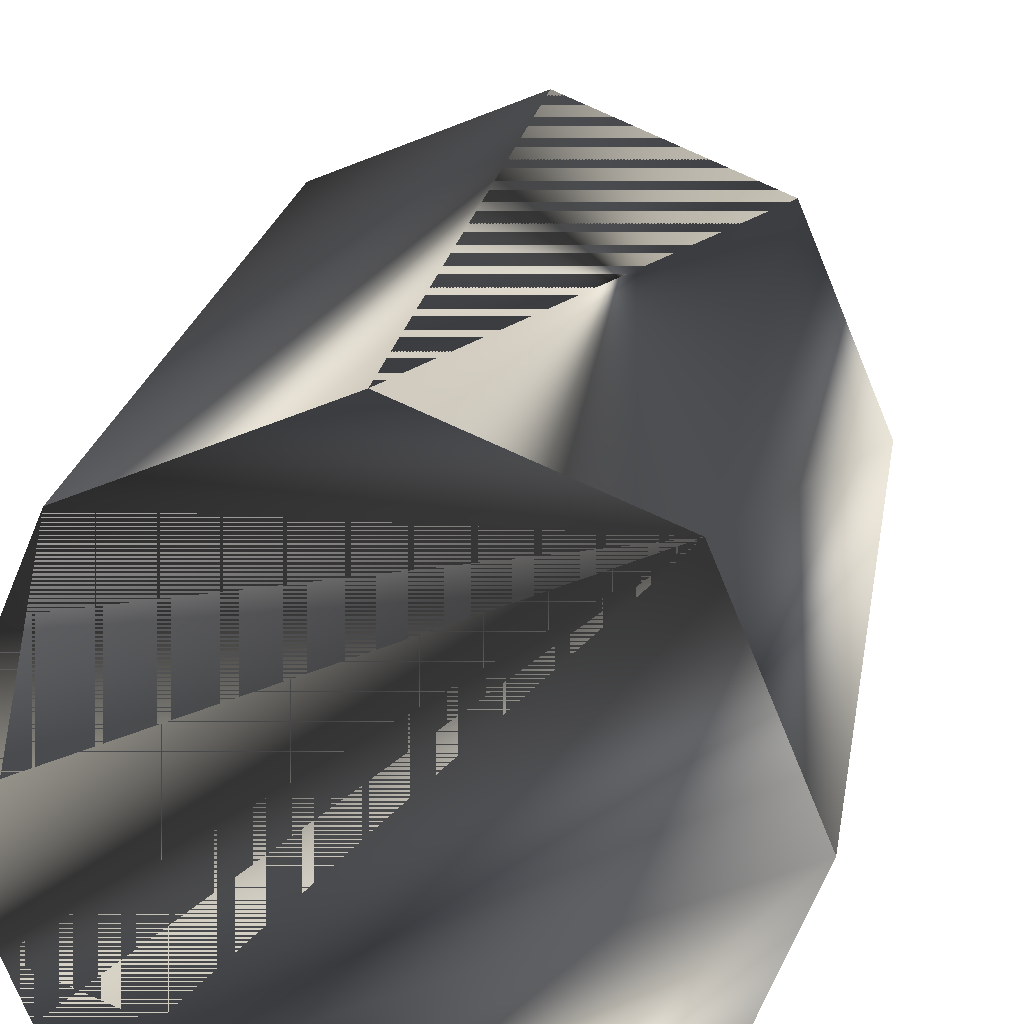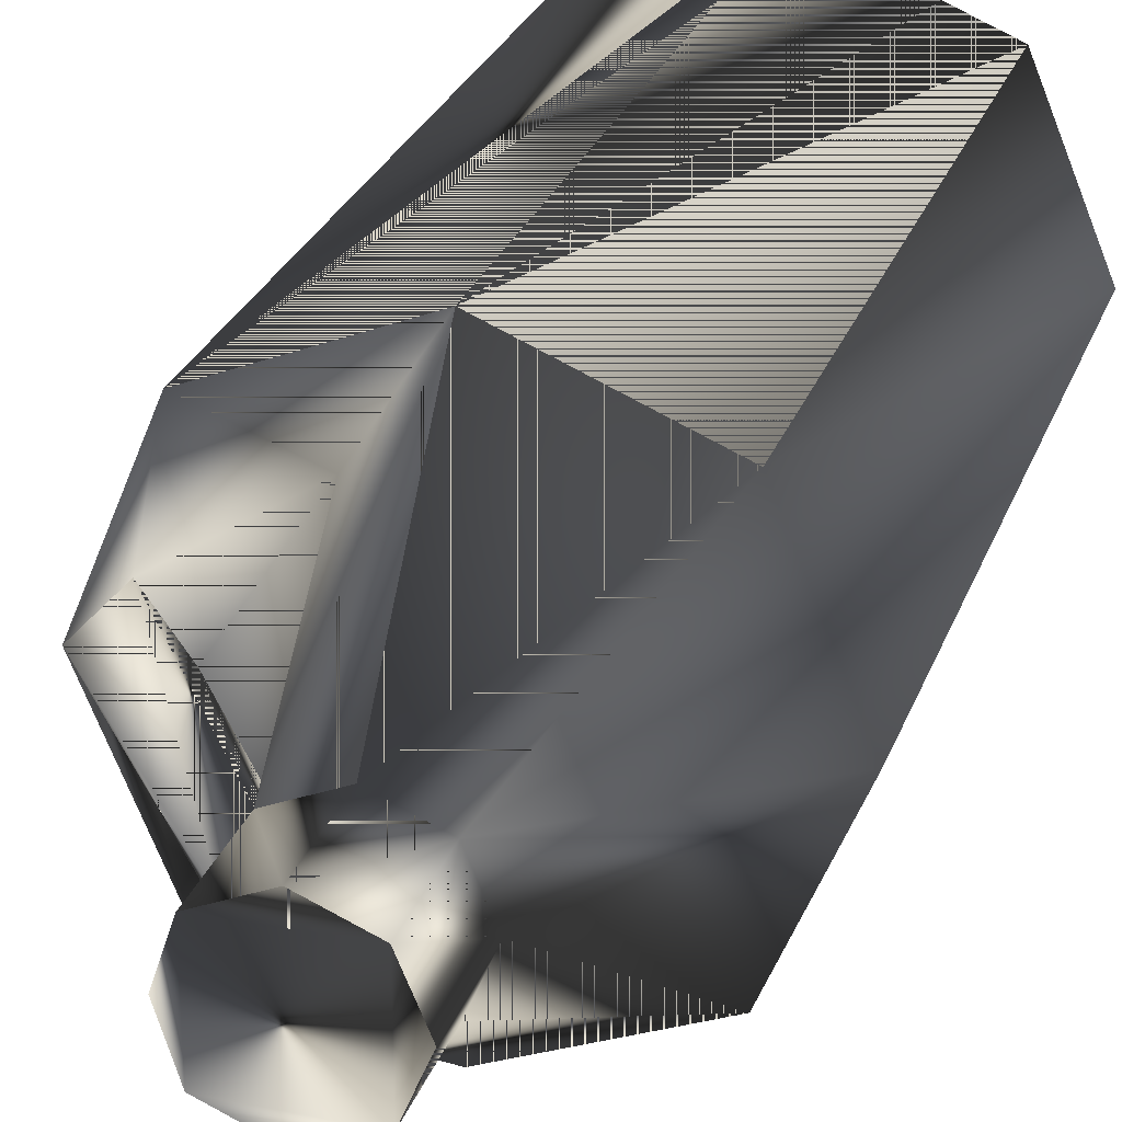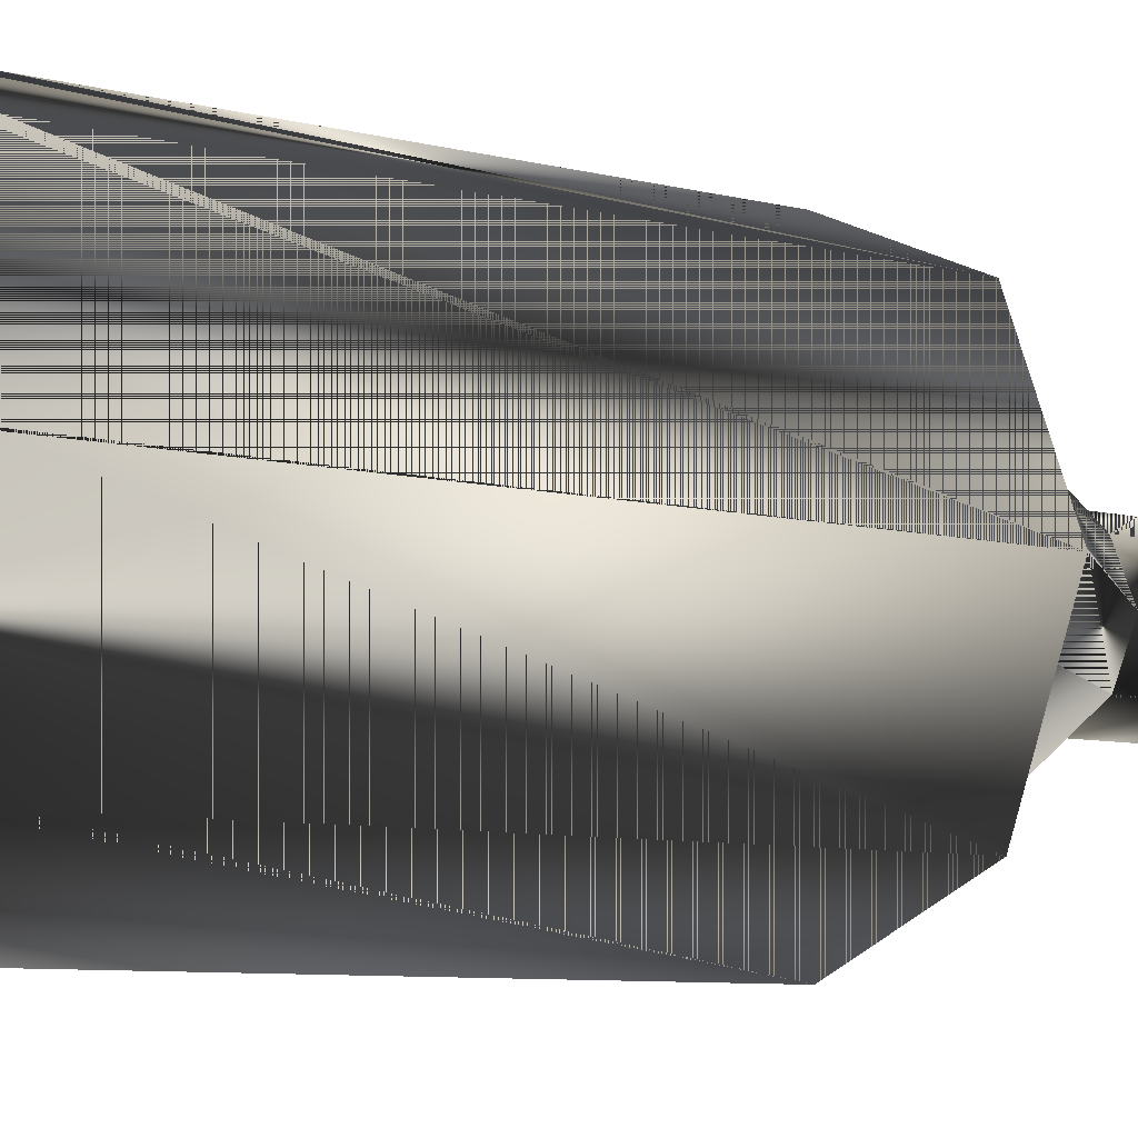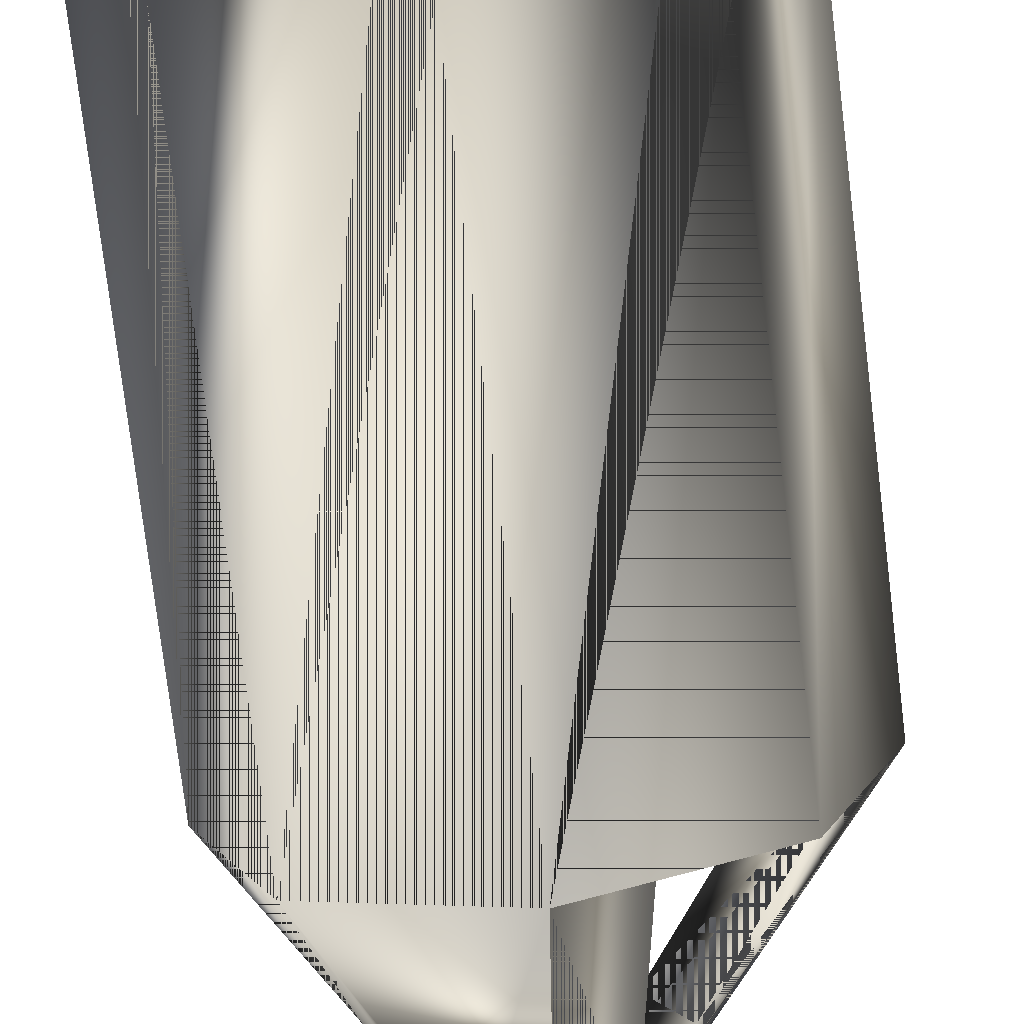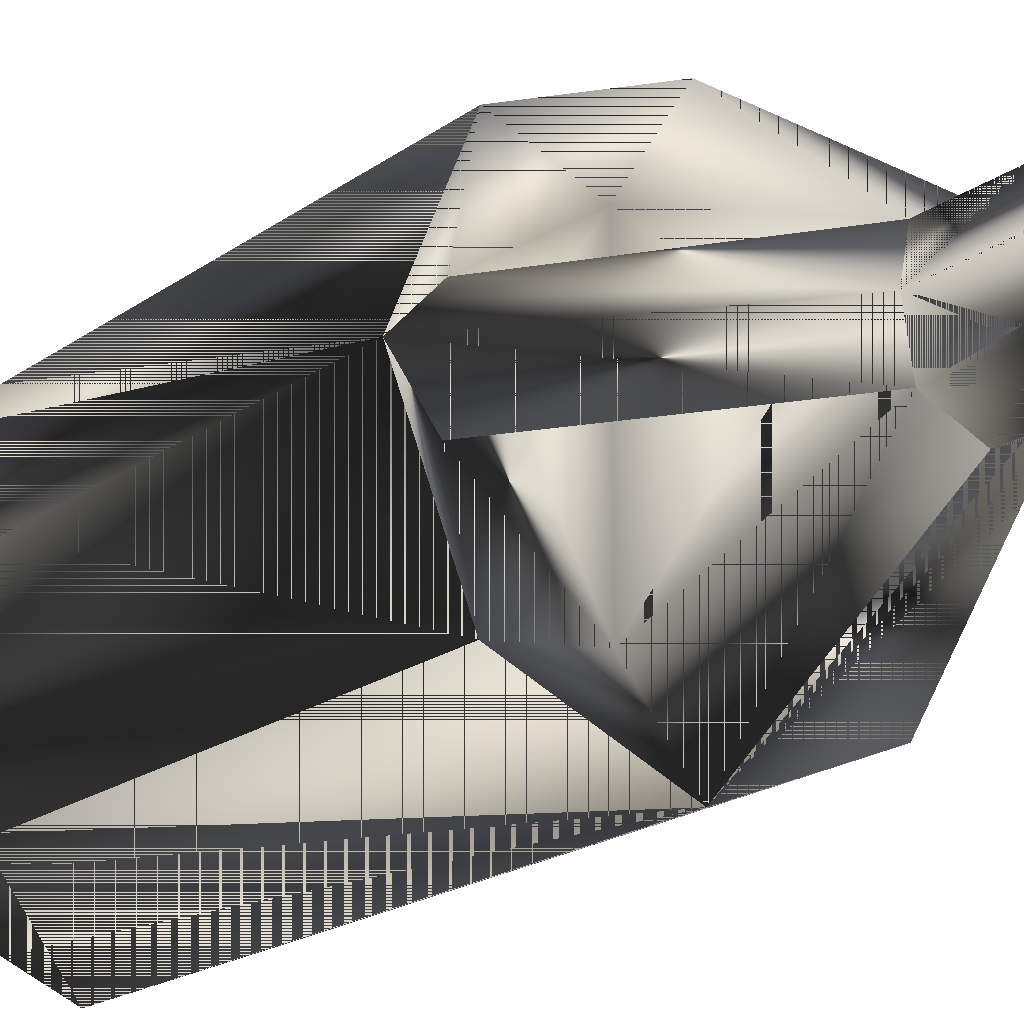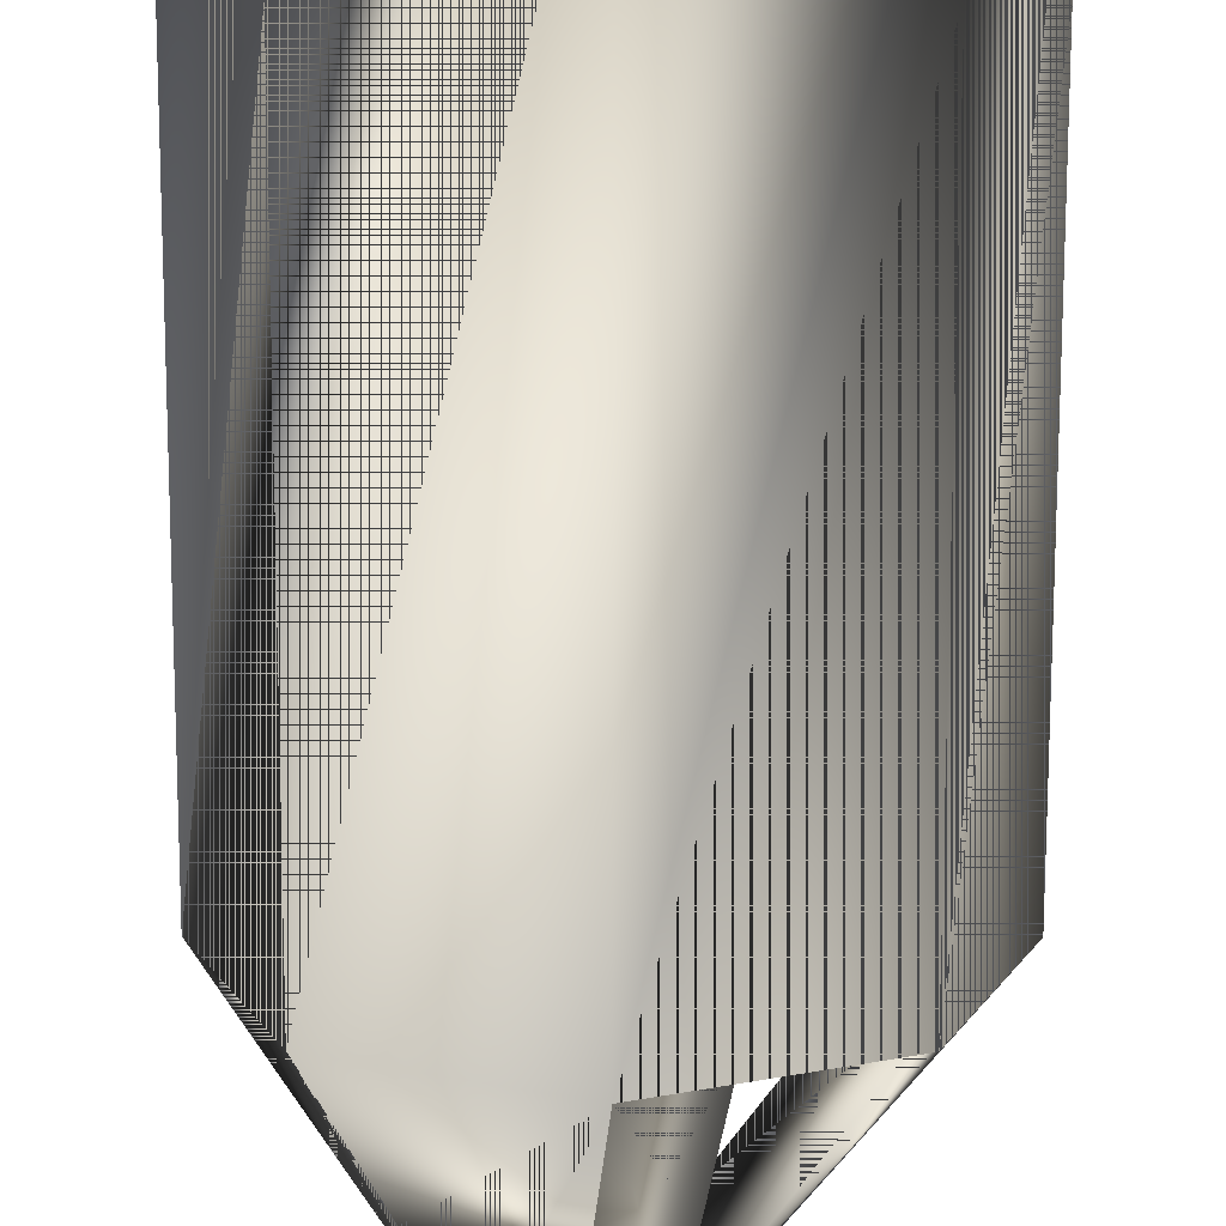
<metadata>
{"format":"obj","ext":"obj","renderer":"f3d","projection":"perspective","resolution":1024,"background":"white","views":[{"elev":18.9,"azim":8.0,"up":"+Z"},{"elev":26.5,"azim":-162.7,"up":"+Z"},{"elev":-7.3,"azim":52.6,"up":"+Z"},{"elev":-76.2,"azim":6.9,"up":"+Z"},{"elev":-20.0,"azim":142.2,"up":"+Z"},{"elev":-73.7,"azim":-0.1,"up":"+Z"}]}
</metadata>
<code>
g SM_jug
v 9.169 24.51 0.2463
v 2.017 32.28 2.028
v 9.169 24.51 0.2463
v 2.017 32.28 2.028
v 2.017 35.88 -1.578
v 2.017 32.28 2.028
v 0.07746 35.88 2.884
v -5.047 0.1062 -5.642
v 9.169 0.1062 0.2463
v 0.07746 35.88 2.884
v 2.017 35.88 -1.578
v -5.047 0.1062 -5.642
v 9.169 0.1062 0.2463
v 9.169 24.51 0.2463
v 0.8415 24.51 8.574
v 0.8415 24.51 8.574
v 6.73 24.51 -5.642
v 6.73 24.51 -5.642
v 0.8415 24.51 -8.081
v 0.8415 24.51 -8.081
v -7.486 24.51 0.2463
v -5.047 24.51 -5.642
v 0.8415 0.1062 -8.081
v 0.8415 0.1062 -8.081
v 6.73 0.1062 6.135
v 6.73 0.1062 6.135
v 0.8415 0.1062 8.574
v 0.8415 0.1062 8.574
v 6.73 24.51 6.135
v 6.73 24.51 6.135
v 6.73 0.1062 -5.642
v 6.73 0.1062 -5.642
v -5.047 0.1062 6.135
v -5.047 0.1062 6.135
v -7.486 0.1062 0.2463
v -7.486 0.1062 0.2463
v 7.563 24.51 1.986
v 7.563 24.51 1.986
v -5.047 24.51 6.135
v 2.017 32.28 -1.565
v 2.017 32.28 -1.565
v 2.017 32.28 -1.565
v 3.243 24.51 4.824
v 3.243 24.51 -5.13
v -1.787 32.32 -1.619
v -1.787 32.32 2.111
v -2.56 35.88 0.2463
v -2.56 35.88 0.2463
v 0.07746 32.32 2.884
v 0.07746 32.32 2.884
v 2.391 29.78 0.1561
v 2.391 29.78 0.1561
v 7.664 24.51 -1.622
v 7.664 24.51 -1.622
v 0.07746 35.88 -2.391
v 0.07746 35.88 -2.391
v 2.017 35.88 2.027
v 2.017 35.88 2.027
v 0.07746 32.32 -2.391
v 0.07746 32.32 -2.391
v 2.599 32.55 0.2512
v 2.599 32.55 0.2512
v 6.281 24.51 0.2234
v 6.281 24.51 0.2234
v -2.56 32.32 0.2463
v -1.787 35.88 2.111
v -1.787 35.88 2.111
v -1.787 35.88 -1.619
v -1.787 35.88 -1.619
v 2.599 35.88 0.2912
v 2.599 35.88 0.2912
f 62 5 70
f 45 60 20
f 21 22 12
f 18 13 32
f 22 20 24
f 39 21 36
f 39 36 34
f 14 30 26
f 44 52 43
f 50 46 39
f 18 14 13
f 44 43 64
f 20 18 32
f 17 44 54
f 21 39 46
f 46 65 21
f 20 22 45
f 22 21 65
f 22 24 12
f 8 23 9
f 8 9 25
f 14 26 13
f 33 35 25
f 30 28 26
f 29 38 43
f 30 16 28
f 23 31 9
f 20 32 24
f 27 33 25
f 16 34 28
f 35 8 25
f 21 12 36
f 44 64 54
f 37 1 61
f 29 3 38
f 63 51 53
f 39 16 50
f 16 39 34
f 43 52 6
f 51 63 2
f 40 61 1
f 41 5 62
f 6 15 43
f 43 15 29
f 44 17 19
f 19 42 44
f 47 68 45
f 60 45 68
f 46 50 7
f 65 46 66
f 69 67 58
f 7 66 46
f 15 6 49
f 7 50 4
f 44 42 52
f 51 40 53
f 17 54 3
f 1 53 40
f 69 58 11
f 60 55 5
f 4 57 7
f 67 10 58
f 60 5 41
f 19 59 42
f 61 2 37
f 62 57 4
f 64 43 38
f 63 37 2
f 45 65 47
f 65 45 22
f 66 47 65
f 48 67 69
f 68 55 60
f 69 11 56
f 62 70 57
f 71 11 58
f 70 5 62
f 20 60 45
f 12 22 21
f 32 13 18
f 24 20 22
f 36 21 39
f 34 36 39
f 26 30 14
f 43 52 44
f 39 46 50
f 13 14 18
f 64 43 44
f 32 18 20
f 54 44 17
f 46 39 21
f 21 65 46
f 45 22 20
f 65 21 22
f 12 24 22
f 9 23 8
f 25 9 8
f 13 26 14
f 25 35 33
f 26 28 30
f 43 38 29
f 28 16 30
f 9 31 23
f 24 32 20
f 25 33 27
f 28 34 16
f 25 8 35
f 36 12 21
f 54 64 44
f 61 1 37
f 38 3 29
f 53 51 63
f 50 16 39
f 34 39 16
f 6 52 43
f 2 63 51
f 1 61 40
f 62 5 41
f 43 15 6
f 29 15 43
f 19 17 44
f 44 42 19
f 45 68 47
f 68 45 60
f 7 50 46
f 66 46 65
f 58 67 69
f 46 66 7
f 49 6 15
f 4 50 7
f 52 42 44
f 53 40 51
f 3 54 17
f 40 53 1
f 11 58 69
f 5 55 60
f 7 57 4
f 58 10 67
f 41 5 60
f 42 59 19
f 37 2 61
f 4 57 62
f 38 43 64
f 2 37 63
f 47 65 45
f 22 45 65
f 65 47 66
f 69 67 48
f 60 55 68
f 56 11 69
f 57 70 62
f 58 11 71

</code>
